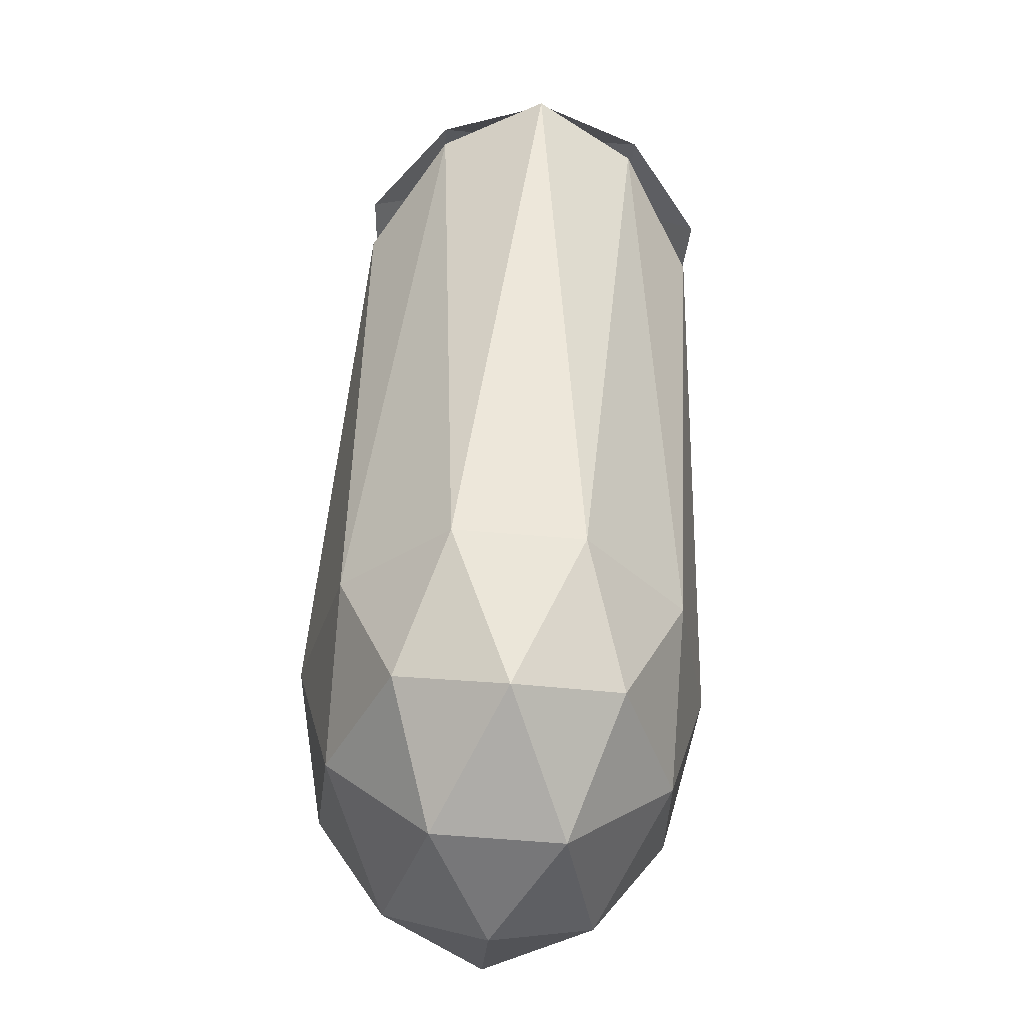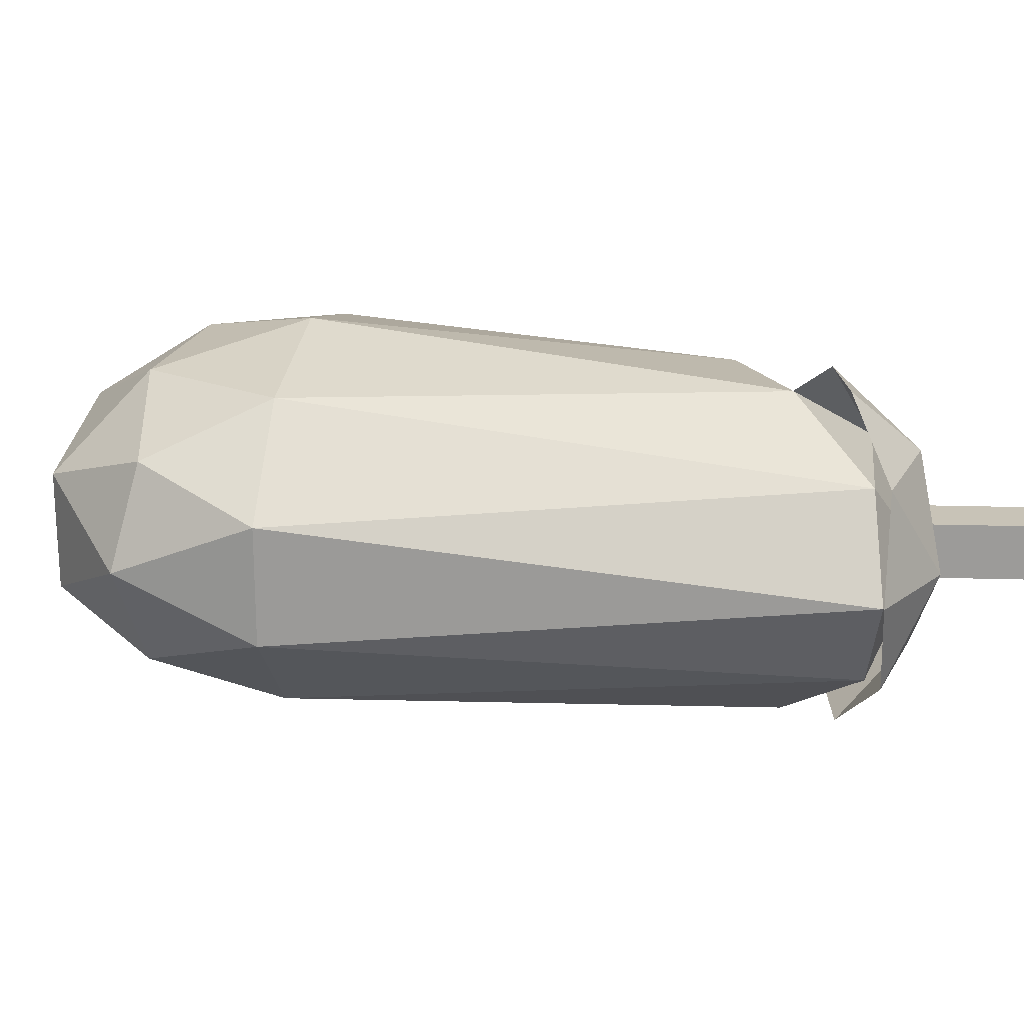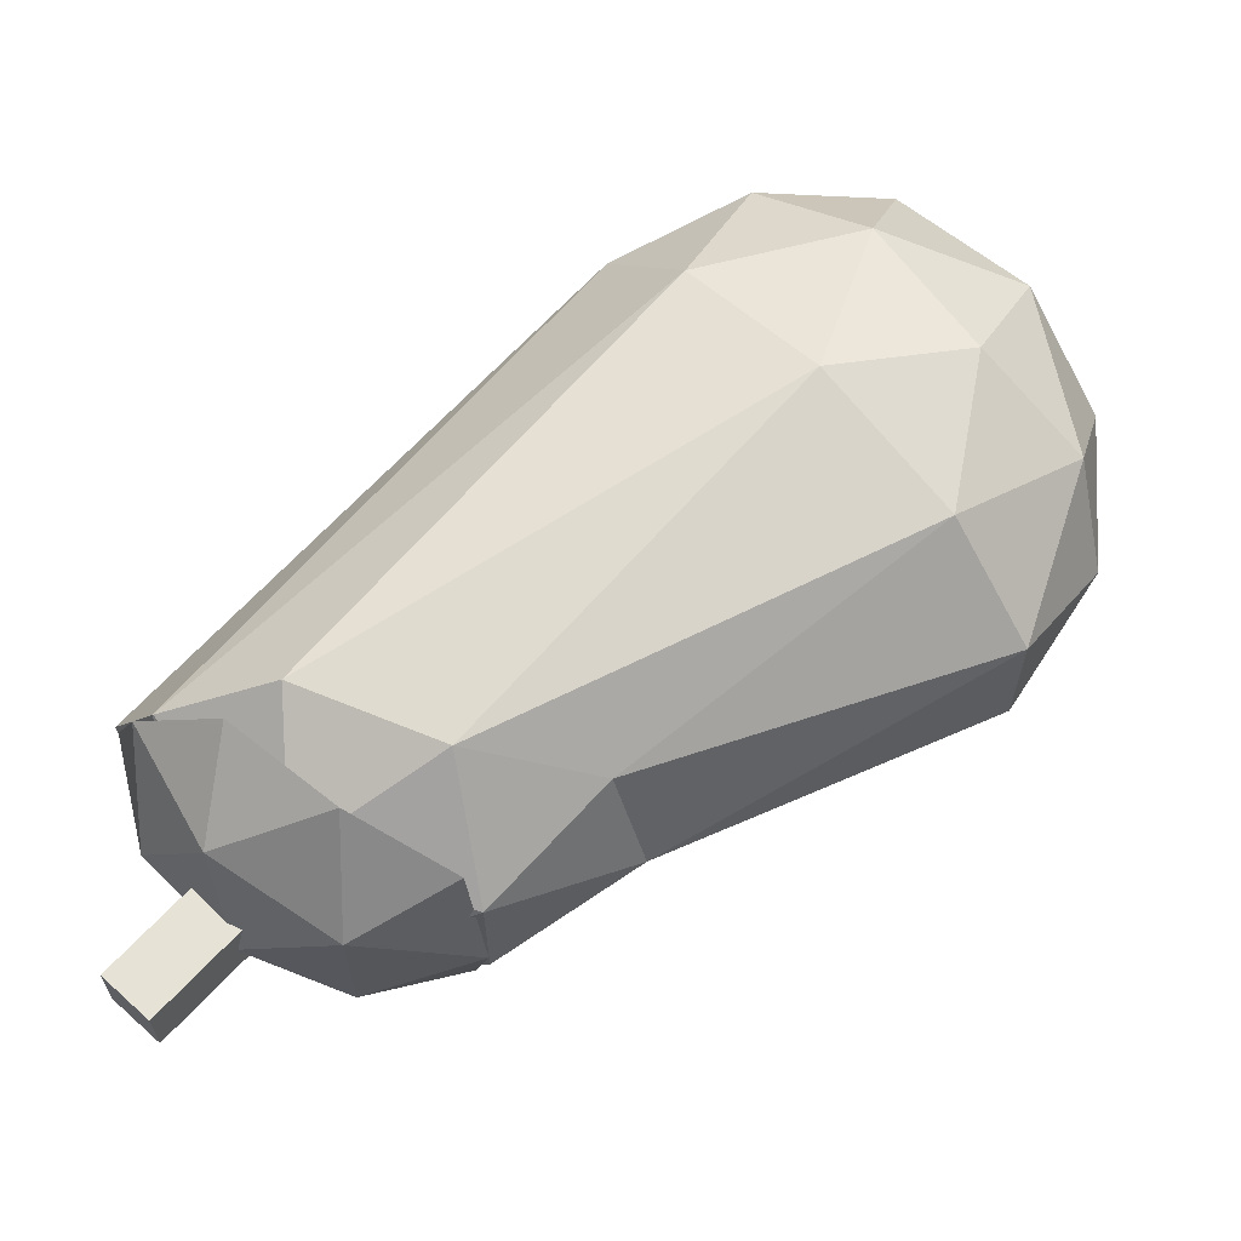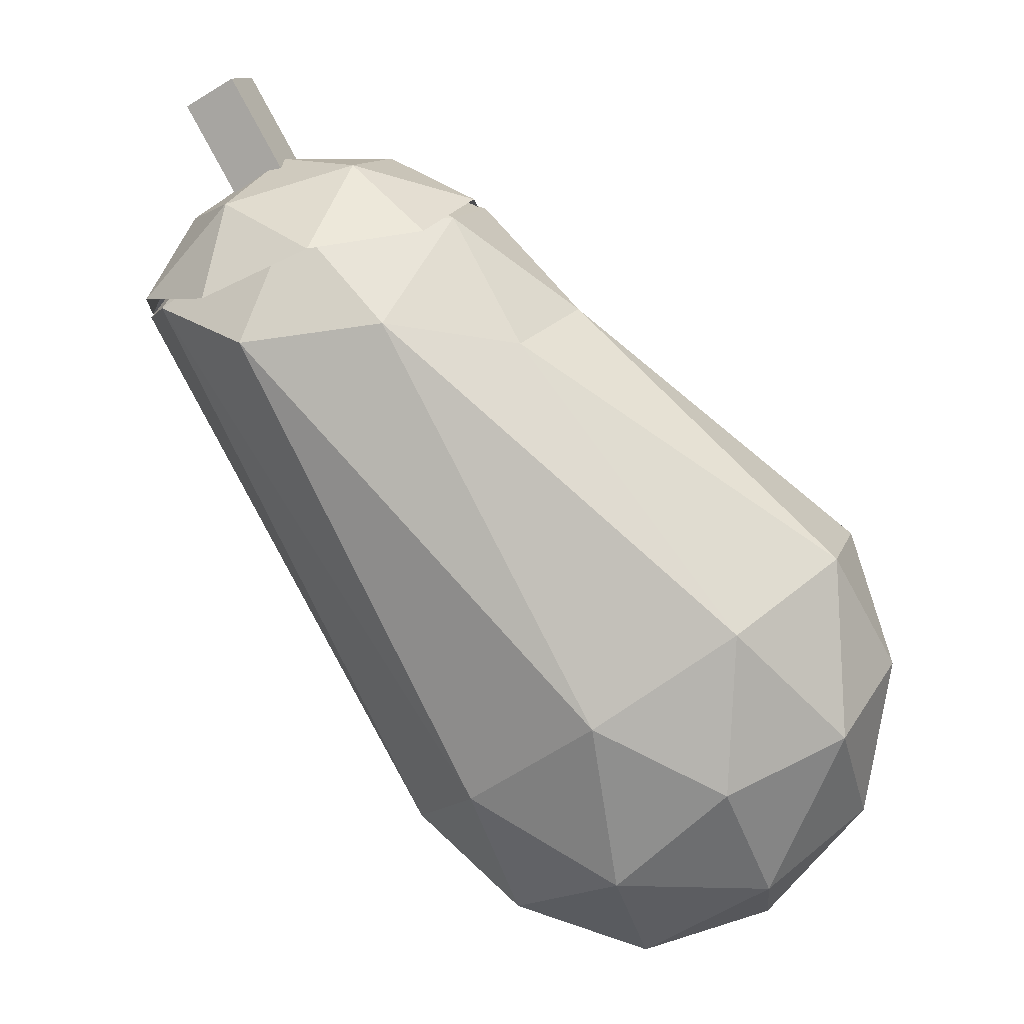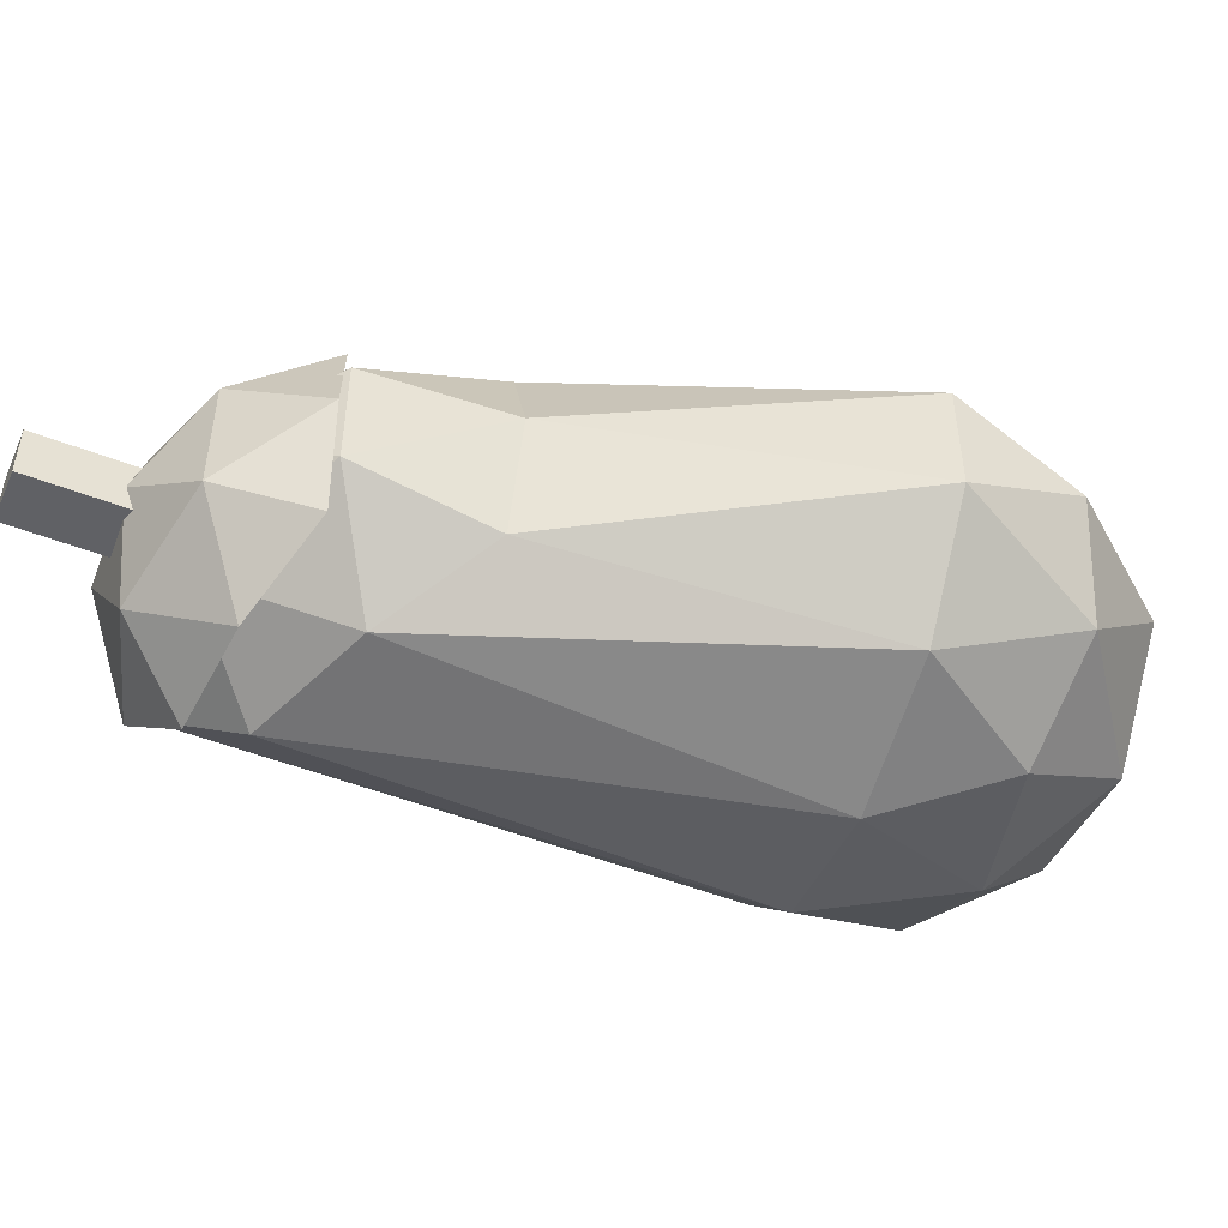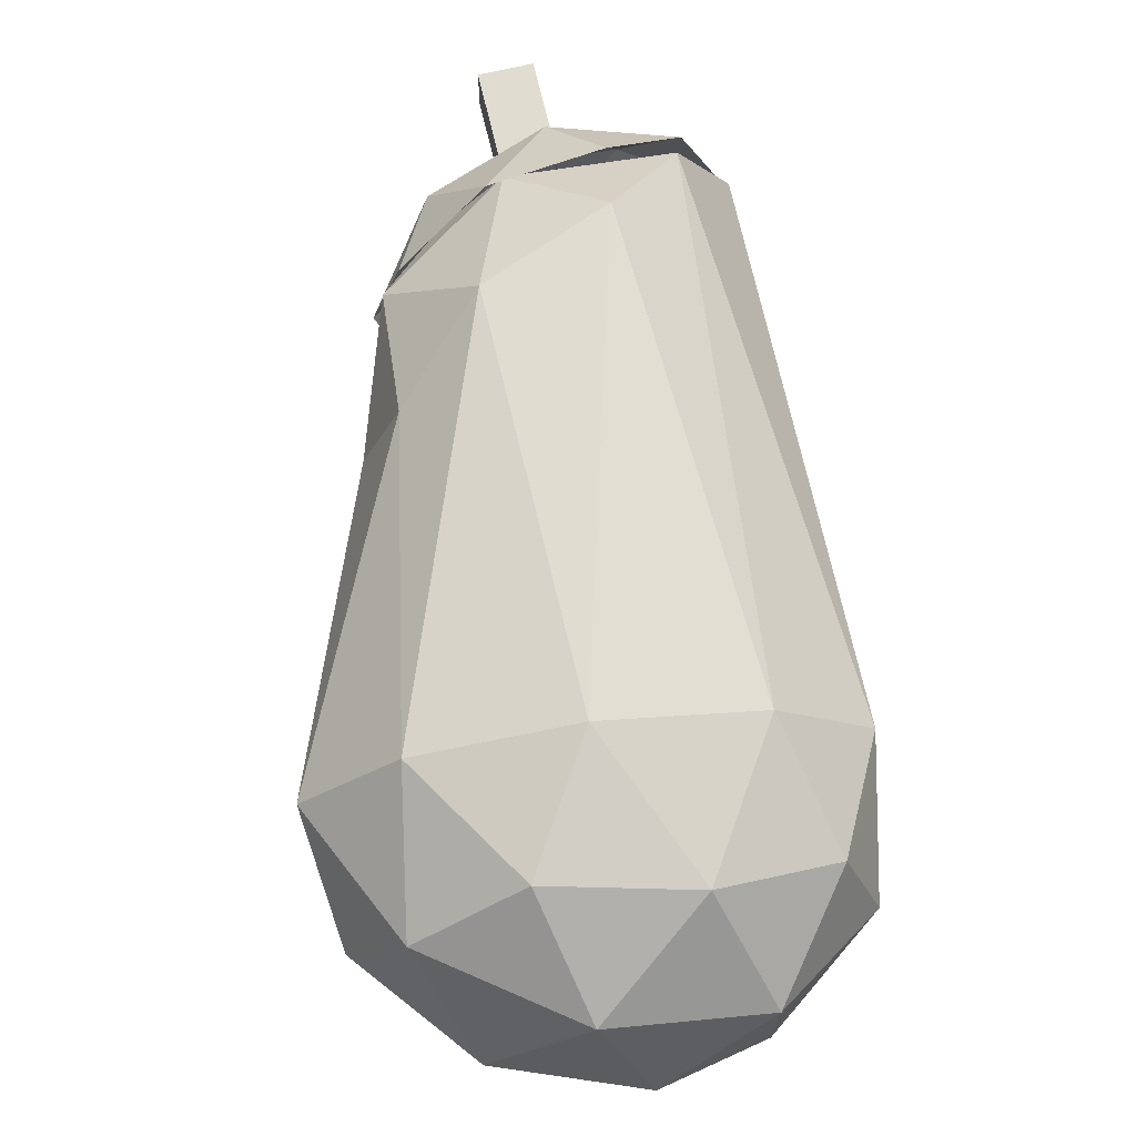
<metadata>
{"format":"obj","ext":"obj","renderer":"f3d","projection":"perspective","resolution":1024,"background":"white","views":[{"elev":-72.0,"azim":85.5,"up":"+Y"},{"elev":19.8,"azim":63.4,"up":"+Z"},{"elev":63.4,"azim":-167.6,"up":"+Z"},{"elev":11.7,"azim":-165.4,"up":"+Y"},{"elev":-49.4,"azim":-143.1,"up":"+Z"},{"elev":69.6,"azim":-42.9,"up":"+Z"}]}
</metadata>
<code>
o Icosphere
v -1.383 0.1561 0
v -0.1603 0.2608 0.5257
v -1.291 1.057 0.8506
v -1.99 1.549 0
v -1.291 1.057 -0.8506
v -0.1603 0.2608 -0.5257
v 1.178 3.191 0.8506
v -0.1692 3.191 0.5257
v -0.1692 3.191 -0.5257
v 1.178 3.191 -0.8506
v 2.01 3.191 0
v 0.8053 4.001 0
v -1.457 0.4694 0.5
v -0.7926 0.001429 0.309
v -0.7388 0.5309 0.809
v -0.07401 0.06295 0
v -0.7926 0.001429 -0.309
v -1.868 0.7586 0
v -1.814 1.288 0.5
v -1.457 0.4694 -0.5
v -1.814 1.288 -0.5
v -0.7388 0.5309 -0.809
v 0.4239 0.6305 0.309
v 0.4239 0.6305 -0.309
v -0.6517 1.388 1
v 0.01309 0.9197 0.809
v -1.727 2.145 0.309
v -1.316 1.856 0.809
v -1.316 1.856 -0.809
v -1.727 2.145 -0.309
v 0.01309 0.9197 -0.809
v -0.6517 1.388 -1
v 1.732 3.306 0.5
v 0.4513 3.306 0.809
v -0.3403 3.306 0
v 0.4513 3.306 -0.809
v 1.732 3.306 -0.5
v 1.024 3.782 0.5
v 1.513 3.782 0
v 0.2325 3.782 0.309
v 0.2325 3.782 -0.309
v 1.024 3.782 -0.5
v 1.352 3.41 0.8654
v 0.3143 3.736 0.5293
v 0.3143 3.736 -0.5583
v 1.352 3.41 -0.8943
v 1.993 3.209 -0.01447
v 1.236 4.046 -0.01447
v 1.804 3.354 0.5027
v 0.8167 3.663 0.8223
v 0.2068 3.855 -0.01447
v 0.8167 3.663 -0.8513
v 1.804 3.354 -0.5316
v 1.359 3.845 0.5027
v 1.736 3.727 -0.01447
v 0.7488 4.037 0.3052
v 0.7488 4.037 -0.3341
v 1.359 3.845 -0.5316
v 1.192 3.993 0.1334
v 1.457 4.457 0.1334
v 1.192 3.993 -0.154
v 1.457 4.457 -0.154
v 1.442 3.851 0.1334
v 1.707 4.315 0.1334
v 1.442 3.851 -0.154
v 1.707 4.315 -0.154
f 1 14 13
f 2 14 16
f 1 13 18
f 1 18 20
f 1 20 17
f 2 16 23
f 3 15 25
f 4 19 27
f 5 21 29
f 6 22 31
f 2 23 26
f 3 25 28
f 4 27 30
f 5 29 32
f 6 31 24
f 7 33 38
f 8 34 40
f 9 35 41
f 10 36 42
f 11 37 39
f 39 42 12
f 39 37 42
f 37 10 42
f 42 41 12
f 42 36 41
f 36 9 41
f 41 40 12
f 41 35 40
f 35 8 40
f 40 38 12
f 40 34 38
f 34 7 38
f 38 39 12
f 38 33 39
f 33 11 39
f 24 37 11
f 24 31 37
f 31 10 37
f 32 36 10
f 32 29 36
f 29 9 36
f 30 35 9
f 30 27 35
f 27 8 35
f 28 34 8
f 28 25 34
f 25 7 34
f 26 33 7
f 26 23 33
f 23 11 33
f 31 32 10
f 31 22 32
f 22 5 32
f 29 30 9
f 29 21 30
f 21 4 30
f 27 28 8
f 27 19 28
f 19 3 28
f 25 26 7
f 25 15 26
f 15 2 26
f 23 24 11
f 23 16 24
f 16 6 24
f 17 22 6
f 17 20 22
f 20 5 22
f 20 21 5
f 20 18 21
f 18 4 21
f 18 19 4
f 18 13 19
f 13 3 19
f 16 17 6
f 16 14 17
f 14 1 17
f 13 15 3
f 13 14 15
f 14 2 15
f 43 49 54
f 44 50 56
f 45 51 57
f 46 52 58
f 47 53 55
f 55 58 48
f 55 53 58
f 53 46 58
f 58 57 48
f 58 52 57
f 52 45 57
f 57 56 48
f 57 51 56
f 51 44 56
f 56 54 48
f 56 50 54
f 50 43 54
f 54 55 48
f 54 49 55
f 49 47 55
f 60 61 59
f 62 65 61
f 66 63 65
f 63 60 59
f 62 64 66
f 60 62 61
f 62 66 65
f 66 64 63
f 63 64 60
f 62 60 64

</code>
